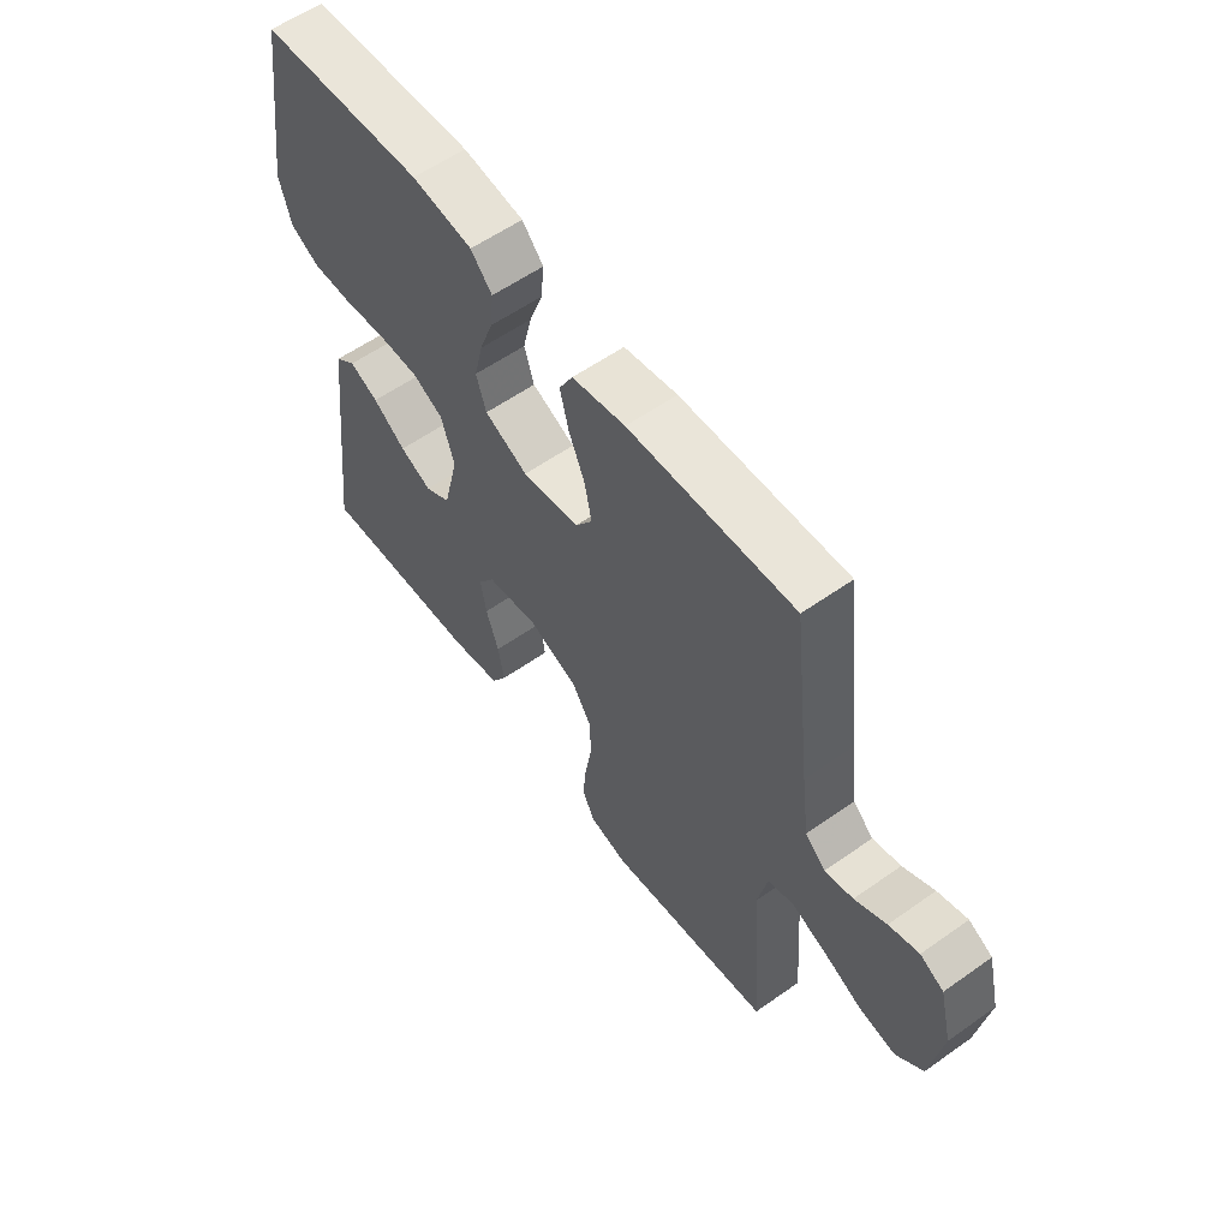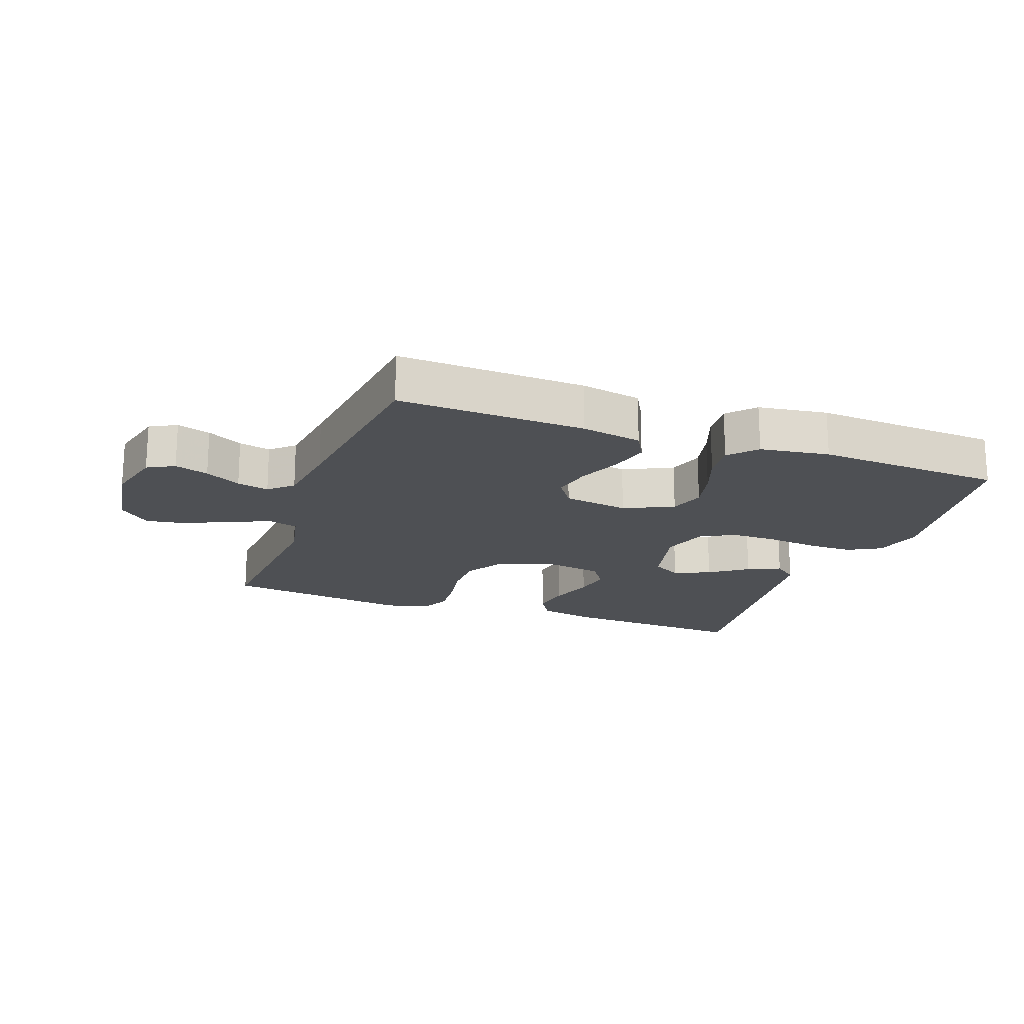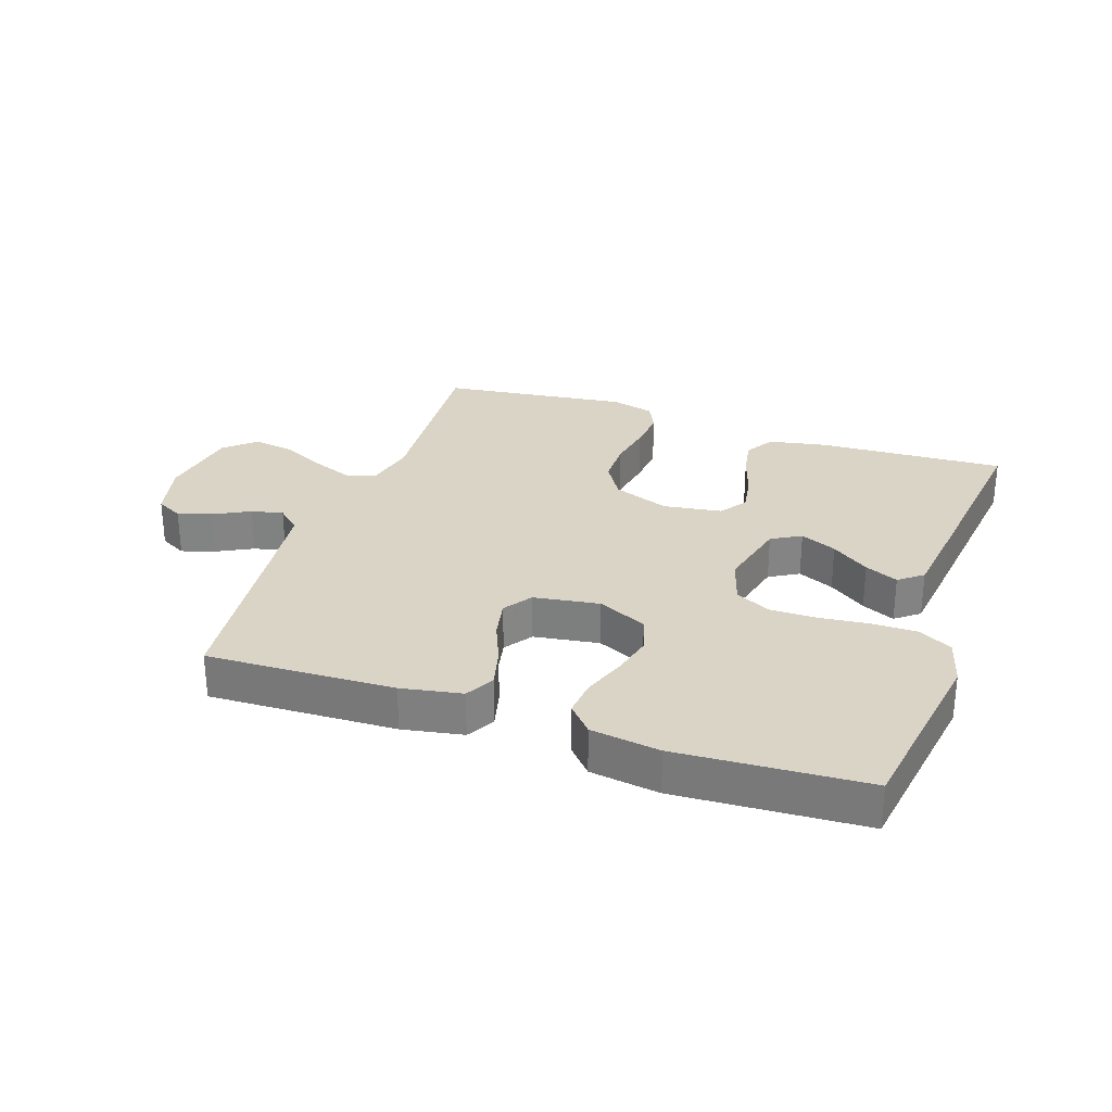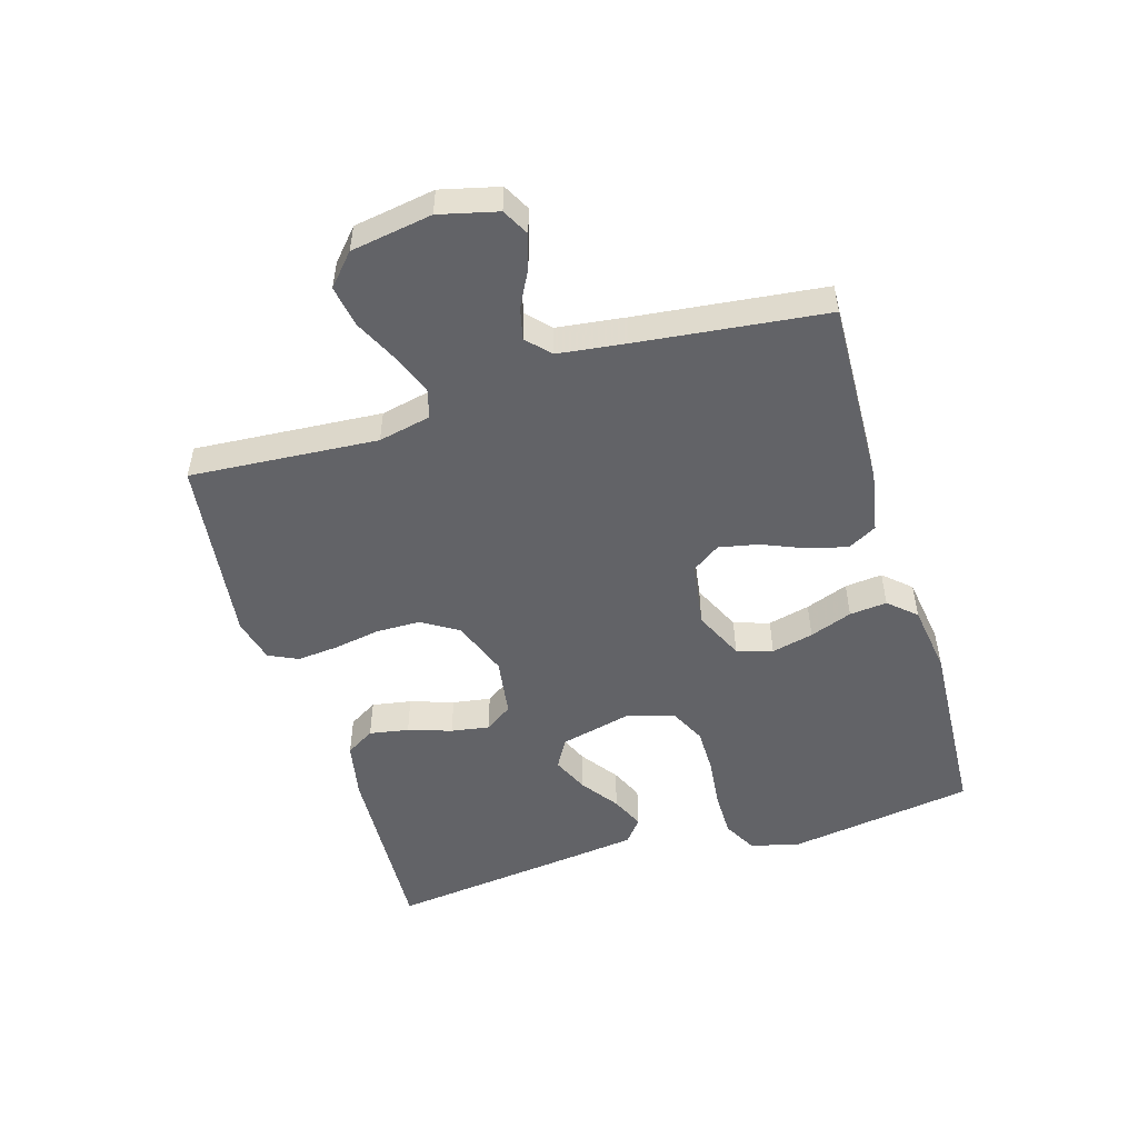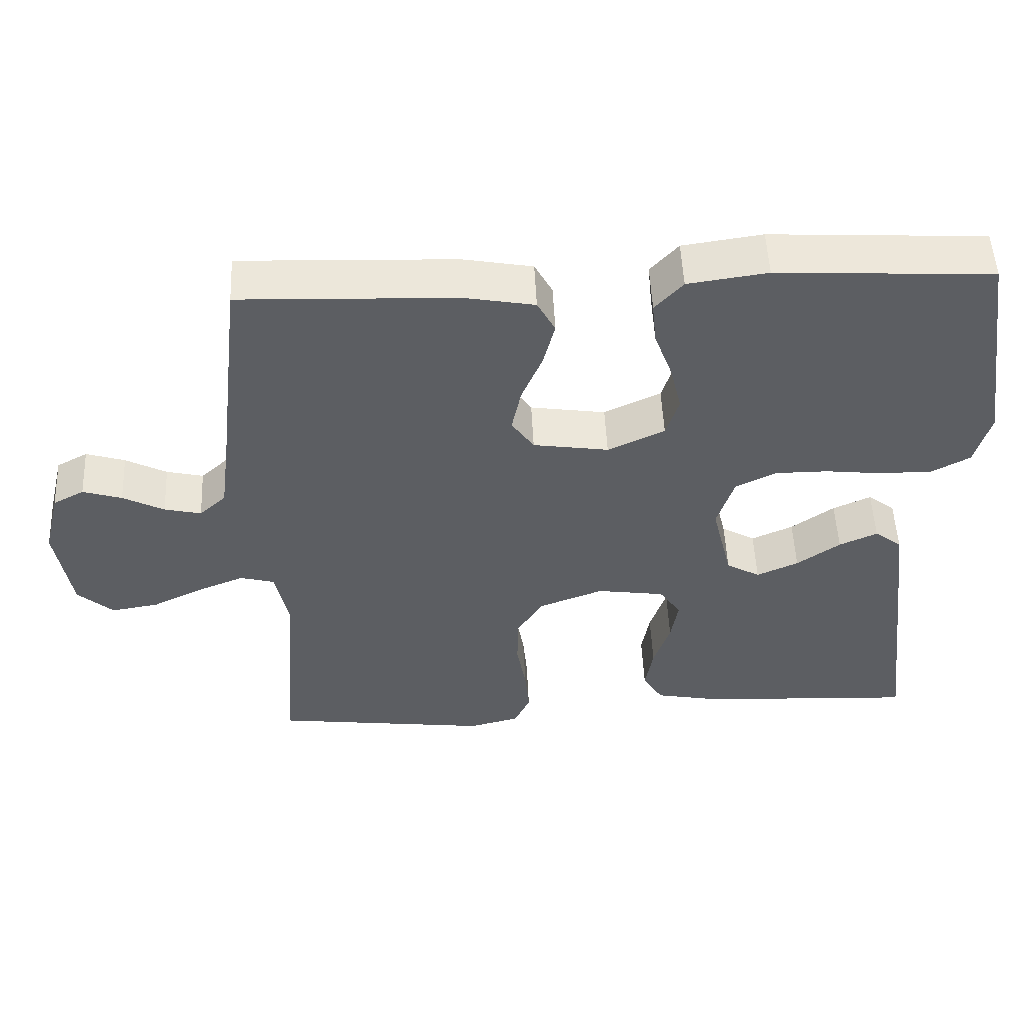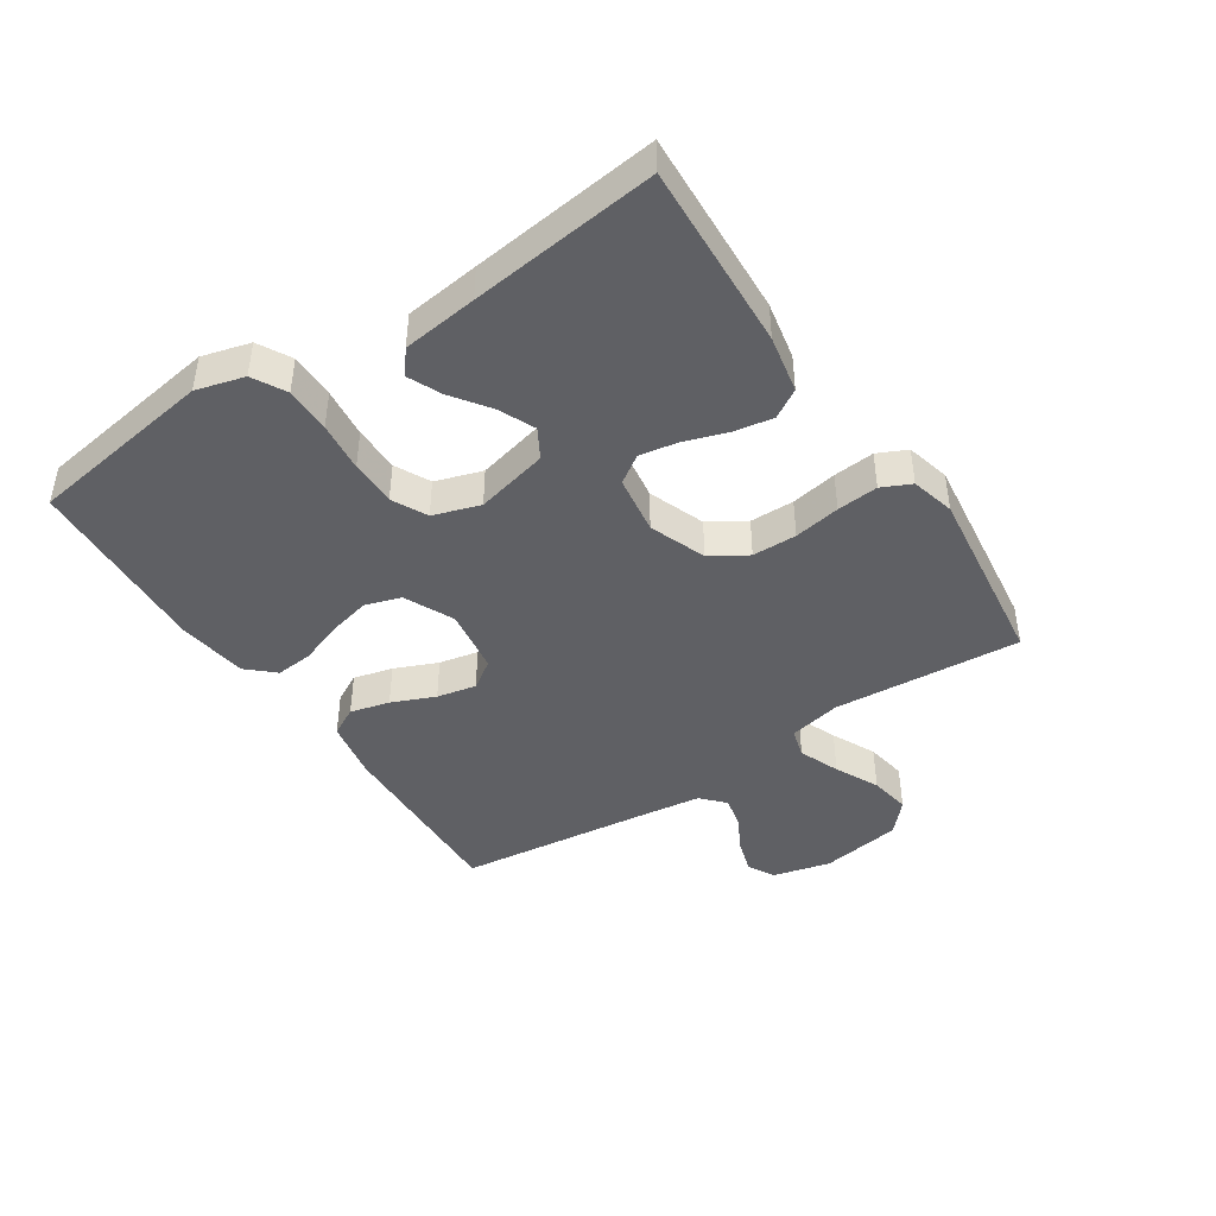
<metadata>
{"format":"obj","ext":"obj","renderer":"f3d","projection":"perspective","resolution":1024,"background":"white","views":[{"elev":58.1,"azim":-126.2,"up":"+Z"},{"elev":-18.8,"azim":-20.0,"up":"+Y"},{"elev":28.9,"azim":19.0,"up":"+Y"},{"elev":-51.0,"azim":-73.2,"up":"+Y"},{"elev":51.9,"azim":-2.6,"up":"+Z"},{"elev":-43.8,"azim":123.4,"up":"+Y"}]}
</metadata>
<code>
v 0.5 0.07 -0.5
v 0.2 0.07 -0.485
v 0.108 0.07 -0.467
v 0.08 0.07 -0.421
v 0.091 0.07 -0.358
v 0.114 0.07 -0.289
v 0.124 0.07 -0.228
v 0.094 0.07 -0.184
v 0 0.07 -0.17
v -0.09 0.07 -0.204
v -0.126 0.07 -0.262
v -0.127 0.07 -0.333
v -0.114 0.07 -0.407
v -0.108 0.07 -0.473
v -0.13 0.07 -0.52
v -0.2 0.07 -0.538
v -0.5 0.07 -0.5
v -0.478 0.07 -0.2
v -0.496 0.07 -0.116
v -0.543 0.07 -0.103
v -0.608 0.07 -0.129
v -0.678 0.07 -0.163
v -0.744 0.07 -0.174
v -0.793 0.07 -0.13
v -0.814 0.07 0
v -0.791 0.07 0.093
v -0.748 0.07 0.116
v -0.694 0.07 0.099
v -0.637 0.07 0.069
v -0.586 0.07 0.057
v -0.549 0.07 0.091
v -0.535 0.07 0.2
v -0.5 0.07 0.5
v -0.2 0.07 0.489
v -0.103 0.07 0.471
v -0.078 0.07 0.425
v -0.094 0.07 0.362
v -0.123 0.07 0.293
v -0.136 0.07 0.23
v -0.105 0.07 0.185
v 0 0.07 0.169
v 0.079 0.07 0.206
v 0.097 0.07 0.263
v 0.081 0.07 0.33
v 0.056 0.07 0.398
v 0.05 0.07 0.458
v 0.089 0.07 0.501
v 0.2 0.07 0.517
v 0.5 0.07 0.5
v 0.546 0.07 0.2
v 0.525 0.07 0.123
v 0.472 0.07 0.094
v 0.399 0.07 0.094
v 0.319 0.07 0.103
v 0.245 0.07 0.103
v 0.189 0.07 0.075
v 0.165 0.07 0
v 0.193 0.07 -0.116
v 0.24 0.07 -0.143
v 0.298 0.07 -0.117
v 0.358 0.07 -0.074
v 0.411 0.07 -0.05
v 0.449 0.07 -0.08
v 0.464 0.07 -0.2
v 0.5 0 -0.5
v 0.2 0 -0.485
v 0.108 0 -0.467
v 0.08 0 -0.421
v 0.091 0 -0.358
v 0.114 0 -0.289
v 0.124 0 -0.228
v 0.094 0 -0.184
v 0 0 -0.17
v -0.09 0 -0.204
v -0.126 0 -0.262
v -0.127 0 -0.333
v -0.114 0 -0.407
v -0.108 0 -0.473
v -0.13 0 -0.52
v -0.2 0 -0.538
v -0.5 0 -0.5
v -0.478 0 -0.2
v -0.496 0 -0.116
v -0.543 0 -0.103
v -0.608 0 -0.129
v -0.678 0 -0.163
v -0.744 0 -0.174
v -0.793 0 -0.13
v -0.814 0 0
v -0.791 0 0.093
v -0.748 0 0.116
v -0.694 0 0.099
v -0.637 0 0.069
v -0.586 0 0.057
v -0.549 0 0.091
v -0.535 0 0.2
v -0.5 0 0.5
v -0.2 0 0.489
v -0.103 0 0.471
v -0.078 0 0.425
v -0.094 0 0.362
v -0.123 0 0.293
v -0.136 0 0.23
v -0.105 0 0.185
v 0 0 0.169
v 0.079 0 0.206
v 0.097 0 0.263
v 0.081 0 0.33
v 0.056 0 0.398
v 0.05 0 0.458
v 0.089 0 0.501
v 0.2 0 0.517
v 0.5 0 0.5
v 0.546 0 0.2
v 0.525 0 0.123
v 0.472 0 0.094
v 0.399 0 0.094
v 0.319 0 0.103
v 0.245 0 0.103
v 0.189 0 0.075
v 0.165 0 0
v 0.193 0 -0.116
v 0.24 0 -0.143
v 0.298 0 -0.117
v 0.358 0 -0.074
v 0.411 0 -0.05
v 0.449 0 -0.08
v 0.464 0 -0.2
f 4 5 6
f 3 4 6
f 2 3 6
f 1 2 6
f 64 1 6
f 63 64 6
f 62 63 6
f 61 62 6
f 60 61 6
f 59 60 6 7
f 58 59 7 8
f 57 58 8 9
f 56 57 9 10
f 52 53 54
f 51 52 54
f 50 51 54
f 49 50 54
f 48 49 54
f 47 48 54
f 46 47 54
f 45 46 54
f 44 45 54
f 43 44 54 55
f 42 43 55 56
f 36 37 38
f 35 36 38
f 34 35 38
f 33 34 38
f 32 33 38
f 31 32 38 39
f 30 31 39 40
f 27 28 29
f 26 27 29
f 25 26 29
f 24 25 29
f 23 24 29
f 22 23 29
f 21 22 29
f 20 21 29 30
f 30 40 41
f 20 30 41
f 19 20 41
f 16 17 18
f 15 16 18
f 14 15 18
f 13 14 18
f 12 13 18
f 11 12 18 19
f 42 56 10
f 41 42 10
f 19 41 10
f 10 11 19
f 70 69 68
f 70 68 67
f 70 67 66
f 70 66 65
f 70 65 128
f 70 128 127
f 70 127 126
f 70 126 125
f 70 125 124
f 71 70 124 123
f 72 71 123 122
f 73 72 122 121
f 74 73 121 120
f 118 117 116
f 118 116 115
f 118 115 114
f 118 114 113
f 118 113 112
f 118 112 111
f 118 111 110
f 118 110 109
f 118 109 108
f 119 118 108 107
f 120 119 107 106
f 102 101 100
f 102 100 99
f 102 99 98
f 102 98 97
f 102 97 96
f 103 102 96 95
f 104 103 95 94
f 93 92 91
f 93 91 90
f 93 90 89
f 93 89 88
f 93 88 87
f 93 87 86
f 93 86 85
f 94 93 85 84
f 105 104 94
f 105 94 84
f 105 84 83
f 82 81 80
f 82 80 79
f 82 79 78
f 82 78 77
f 82 77 76
f 83 82 76 75
f 74 120 106
f 74 106 105
f 74 105 83
f 83 75 74
f 1 65 66 2
f 2 66 67 3
f 3 67 68 4
f 4 68 69 5
f 5 69 70 6
f 6 70 71 7
f 7 71 72 8
f 8 72 73 9
f 9 73 74 10
f 10 74 75 11
f 11 75 76 12
f 12 76 77 13
f 13 77 78 14
f 14 78 79 15
f 15 79 80 16
f 16 80 81 17
f 17 81 82 18
f 18 82 83 19
f 19 83 84 20
f 20 84 85 21
f 21 85 86 22
f 22 86 87 23
f 23 87 88 24
f 24 88 89 25
f 25 89 90 26
f 26 90 91 27
f 27 91 92 28
f 28 92 93 29
f 29 93 94 30
f 30 94 95 31
f 31 95 96 32
f 32 96 97 33
f 33 97 98 34
f 34 98 99 35
f 35 99 100 36
f 36 100 101 37
f 37 101 102 38
f 38 102 103 39
f 39 103 104 40
f 40 104 105 41
f 41 105 106 42
f 42 106 107 43
f 43 107 108 44
f 44 108 109 45
f 45 109 110 46
f 46 110 111 47
f 47 111 112 48
f 48 112 113 49
f 49 113 114 50
f 50 114 115 51
f 51 115 116 52
f 52 116 117 53
f 53 117 118 54
f 54 118 119 55
f 55 119 120 56
f 56 120 121 57
f 57 121 122 58
f 58 122 123 59
f 59 123 124 60
f 60 124 125 61
f 61 125 126 62
f 62 126 127 63
f 63 127 128 64
f 64 128 65 1

</code>
